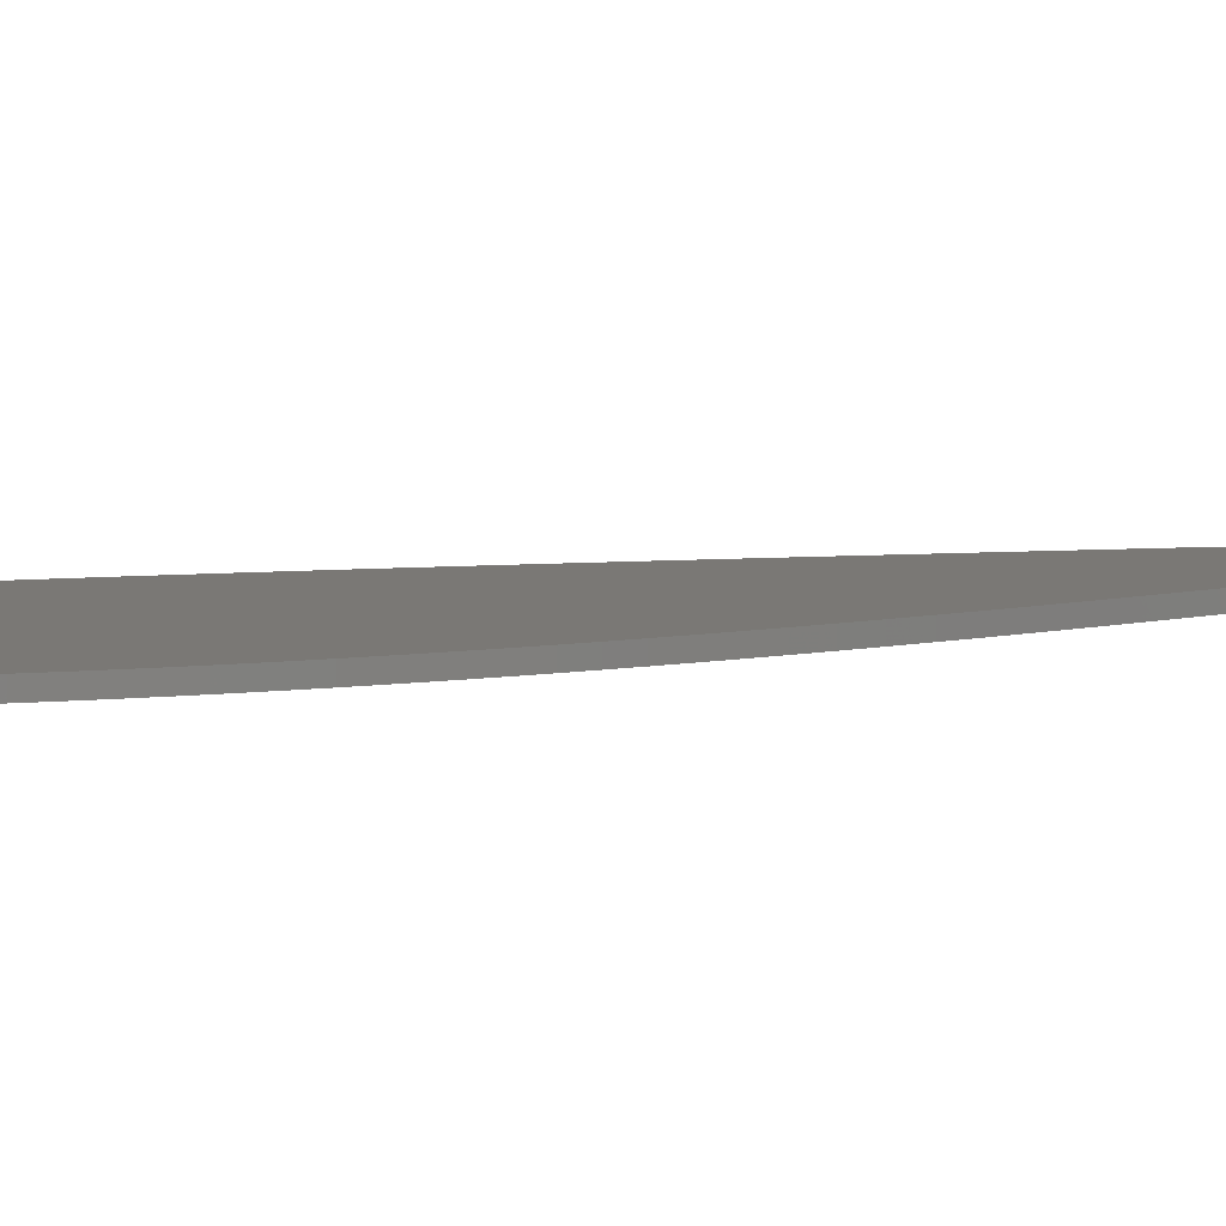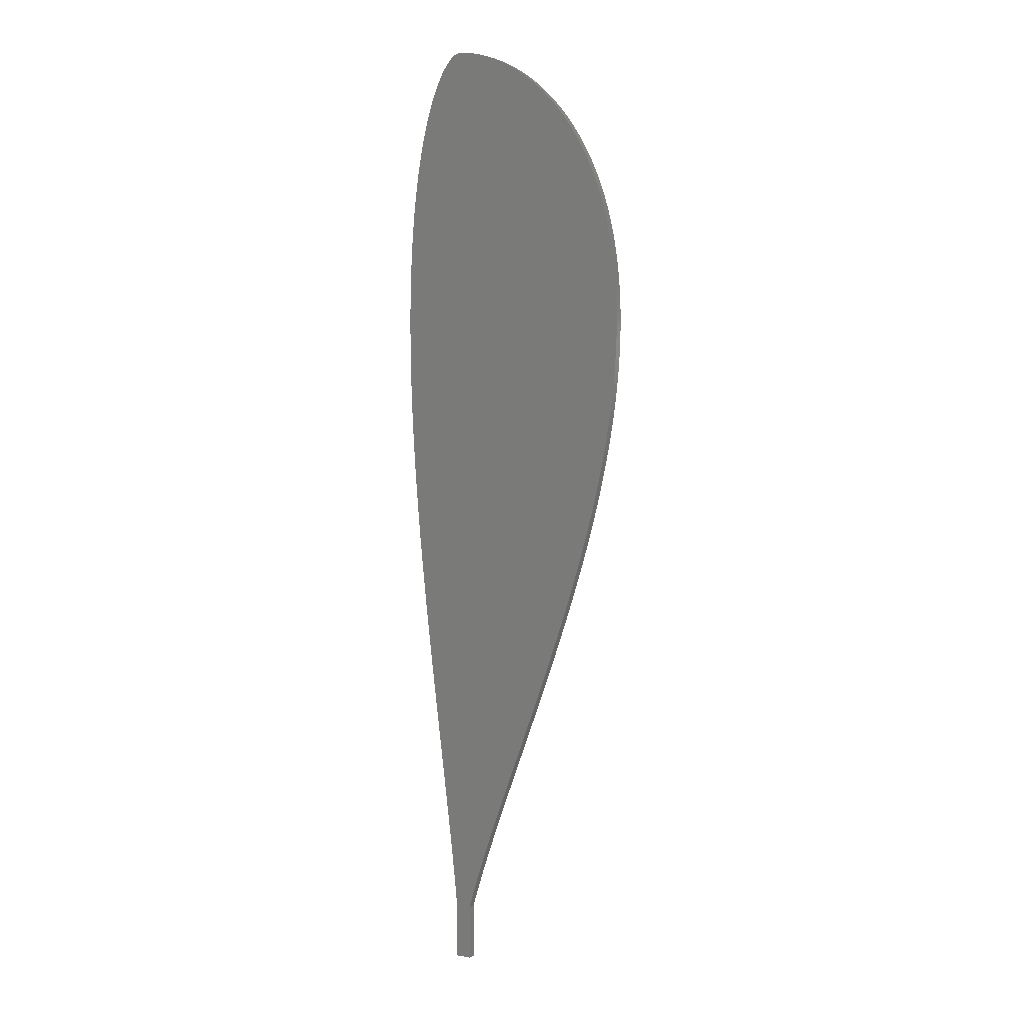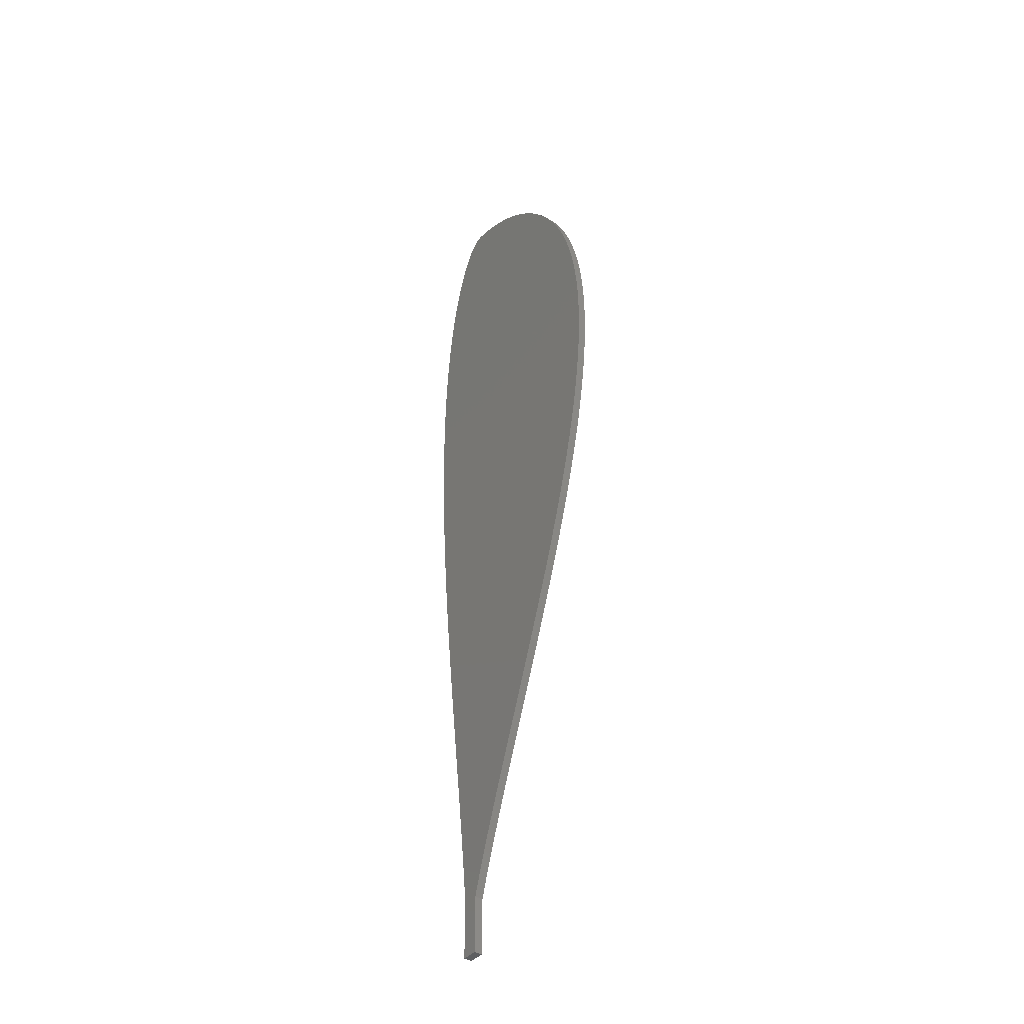
<metadata>
{"format":"stl","ext":"stl","renderer":"f3d","projection":"perspective","resolution":1024,"background":"white","views":[{"elev":5.8,"azim":-111.9,"up":"+Z"},{"elev":3.1,"azim":-147.7,"up":"+Y"},{"elev":-39.9,"azim":-126.1,"up":"+Y"}]}
</metadata>
<code>
# stl→obj: 302 verts, 600 faces
v 0.0015 0.12 0.0015
v 0.0015 0.12 -0.0015
v 0.0015 0.1292 -0.0015
v -0.05012 0.2659 0.0015
v -0.04749 0.2582 -0.0015
v -0.04749 0.2582 0.0015
v -0.04461 0.25 -0.0015
v -0.04461 0.25 0.0015
v -0.04144 0.2412 -0.0015
v -0.04144 0.2412 0.0015
v -0.03791 0.2317 -0.0015
v -0.03791 0.2317 0.0015
v -0.0339 0.2212 -0.0015
v -0.0339 0.2212 0.0015
v -0.02756 0.2047 -0.0015
v -0.02756 0.2047 0.0015
v -0.02087 0.1873 -0.0015
v -0.02087 0.1873 0.0015
v -0.01731 0.1779 -0.0015
v -0.01731 0.1779 0.0015
v -0.01421 0.1696 -0.0015
v -0.01421 0.1696 0.0015
v -0.01158 0.1623 -0.0015
v -0.01158 0.1623 0.0015
v -0.009339 0.1558 -0.0015
v -0.009339 0.1558 0.0015
v -0.007412 0.15 -0.0015
v -0.007412 0.15 0.0015
v -0.005761 0.1448 -0.0015
v -0.005761 0.1448 0.0015
v -0.004912 0.142 -0.0015
v -0.004912 0.142 0.0015
v -0.004537 0.1407 -0.0015
v -0.004537 0.1407 0.0015
v -0.004512 0.1406 -0.0015
v -0.004512 0.1406 0.0015
v -0.0045 0.1405 -0.0015
v -0.0045 0.1405 0.0015
v -0.004494 0.1404 -0.0015
v -0.004494 0.1404 0.0015
v -0.004496 0.1403 -0.0015
v -0.004496 0.1403 0.0015
v -0.004499 0.1397 -0.0015
v -0.004499 0.1397 0.0015
v -0.0045 0.1358 -0.0015
v -0.0045 0.1358 0.0015
v -0.0045 0.12 -0.0015
v -0.0045 0.12 0.0015
v -0.05012 0.2659 -0.0015
v -0.05254 0.2733 0.0015
v -0.05254 0.2733 -0.0015
v -0.05476 0.2804 0.0015
v -0.05476 0.2804 -0.0015
v -0.0568 0.2872 0.0015
v -0.0568 0.2872 -0.0015
v -0.05868 0.2937 0.0015
v -0.05868 0.2937 -0.0015
v -0.0604 0.3 0.0015
v -0.0604 0.3 -0.0015
v -0.06197 0.3061 0.0015
v -0.06197 0.3061 -0.0015
v -0.06339 0.312 0.0015
v -0.06339 0.312 -0.0015
v -0.06469 0.3178 0.0015
v -0.06469 0.3178 -0.0015
v -0.06585 0.3234 0.0015
v -0.06585 0.3234 -0.0015
v -0.06689 0.3288 0.0015
v -0.06689 0.3288 -0.0015
v -0.06781 0.3341 0.0015
v -0.06781 0.3341 -0.0015
v -0.06861 0.3393 0.0015
v -0.06861 0.3393 -0.0015
v -0.0693 0.3443 0.0015
v -0.0693 0.3443 -0.0015
v -0.06988 0.3492 0.0015
v -0.06988 0.3492 -0.0015
v -0.07035 0.354 0.0015
v -0.07035 0.354 -0.0015
v -0.07072 0.3587 0.0015
v -0.07072 0.3587 -0.0015
v -0.07098 0.3633 0.0015
v -0.07098 0.3633 -0.0015
v -0.07115 0.3678 0.0015
v -0.07115 0.3678 -0.0015
v -0.07121 0.3722 0.0015
v -0.07121 0.3722 -0.0015
v -0.07119 0.3764 0.0015
v -0.07119 0.3764 -0.0015
v -0.07106 0.3806 0.0015
v -0.07106 0.3806 -0.0015
v -0.07085 0.3847 0.0015
v -0.07085 0.3847 -0.0015
v -0.07055 0.3887 0.0015
v -0.07055 0.3887 -0.0015
v -0.07016 0.3926 0.0015
v -0.07016 0.3926 -0.0015
v -0.06968 0.3965 0.0015
v -0.06968 0.3965 -0.0015
v -0.06912 0.4002 0.0015
v -0.06912 0.4002 -0.0015
v -0.06848 0.4039 0.0015
v -0.06848 0.4039 -0.0015
v -0.06775 0.4074 0.0015
v -0.06775 0.4074 -0.0015
v -0.06694 0.4109 0.0015
v -0.06694 0.4109 -0.0015
v -0.06605 0.4144 0.0015
v -0.06605 0.4144 -0.0015
v -0.06508 0.4177 0.0015
v -0.06508 0.4177 -0.0015
v -0.06404 0.421 0.0015
v -0.06404 0.421 -0.0015
v -0.06292 0.4241 0.0015
v -0.06292 0.4241 -0.0015
v -0.06173 0.4272 0.0015
v -0.06173 0.4272 -0.0015
v -0.06046 0.4303 0.0015
v -0.06046 0.4303 -0.0015
v -0.05912 0.4332 0.0015
v -0.05912 0.4332 -0.0015
v -0.05783 0.4359 0.0015
v -0.05783 0.4359 -0.0015
v -0.05635 0.4387 0.0015
v -0.05635 0.4387 -0.0015
v -0.05481 0.4414 0.0015
v -0.05481 0.4414 -0.0015
v -0.0532 0.444 0.0015
v -0.0532 0.444 -0.0015
v -0.05153 0.4466 0.0015
v -0.05153 0.4466 -0.0015
v -0.04979 0.4491 0.0015
v -0.04979 0.4491 -0.0015
v -0.048 0.4515 0.0015
v -0.048 0.4515 -0.0015
v -0.04614 0.4538 0.0015
v -0.04614 0.4538 -0.0015
v -0.04423 0.456 0.0015
v -0.04423 0.456 -0.0015
v -0.04226 0.4582 0.0015
v -0.04226 0.4582 -0.0015
v -0.04025 0.4602 0.0015
v -0.04025 0.4602 -0.0015
v -0.03819 0.4622 0.0015
v -0.03819 0.4622 -0.0015
v -0.03608 0.4641 0.0015
v -0.03608 0.4641 -0.0015
v -0.03413 0.4657 0.0015
v -0.03413 0.4657 -0.0015
v -0.03195 0.4674 0.0015
v -0.03195 0.4674 -0.0015
v -0.02975 0.469 0.0015
v -0.02975 0.469 -0.0015
v -0.02751 0.4705 0.0015
v -0.02751 0.4705 -0.0015
v -0.02526 0.4719 0.0015
v -0.02526 0.4719 -0.0015
v -0.023 0.4731 0.0015
v -0.023 0.4731 -0.0015
v -0.02074 0.4743 0.0015
v -0.02074 0.4743 -0.0015
v -0.01846 0.4754 0.0015
v -0.01846 0.4754 -0.0015
v -0.01694 0.476 0.0015
v -0.01694 0.476 -0.0015
v -0.0147 0.4769 0.0015
v -0.0147 0.4769 -0.0015
v -0.01249 0.4777 0.0015
v -0.01249 0.4777 -0.0015
v -0.01031 0.4783 0.0015
v -0.01031 0.4783 -0.0015
v -0.008104 0.4789 0.0015
v -0.008104 0.4789 -0.0015
v -0.006253 0.4793 0.0015
v -0.006253 0.4793 -0.0015
v -0.003463 0.4798 0.0015
v -0.003463 0.4798 -0.0015
v -0.002116 0.48 0.0015
v -0.002116 0.48 -0.0015
v -0.001184 0.48 0.0015
v -0.001184 0.48 -0.0015
v -0.000575 0.48 0.0015
v -0.000575 0.48 -0.0015
v -4.639e-05 0.48 0.0015
v -4.639e-05 0.48 -0.0015
v 0.0004098 0.4799 0.0015
v 0.0004098 0.4799 -0.0015
v 0.0008076 0.4798 0.0015
v 0.0008076 0.4798 -0.0015
v 0.001158 0.4797 0.0015
v 0.001158 0.4797 -0.0015
v 0.001484 0.4796 0.0015
v 0.001484 0.4796 -0.0015
v 0.00182 0.4795 0.0015
v 0.00182 0.4795 -0.0015
v 0.002286 0.4792 0.0015
v 0.002286 0.4792 -0.0015
v 0.002926 0.4788 0.0015
v 0.002926 0.4788 -0.0015
v 0.003571 0.4782 0.0015
v 0.003571 0.4782 -0.0015
v 0.004343 0.4775 0.0015
v 0.004343 0.4775 -0.0015
v 0.005164 0.4766 0.0015
v 0.005164 0.4766 -0.0015
v 0.006018 0.4756 0.0015
v 0.006018 0.4756 -0.0015
v 0.006902 0.4743 0.0015
v 0.006902 0.4743 -0.0015
v 0.007811 0.4729 0.0015
v 0.007811 0.4729 -0.0015
v 0.008742 0.4713 0.0015
v 0.008742 0.4713 -0.0015
v 0.009689 0.4694 0.0015
v 0.009689 0.4694 -0.0015
v 0.01065 0.4674 0.0015
v 0.01065 0.4674 -0.0015
v 0.01161 0.4651 0.0015
v 0.01161 0.4651 -0.0015
v 0.01257 0.4626 0.0015
v 0.01257 0.4626 -0.0015
v 0.01353 0.4599 0.0015
v 0.01353 0.4599 -0.0015
v 0.01448 0.4569 0.0015
v 0.01448 0.4569 -0.0015
v 0.01498 0.4552 0.0015
v 0.01498 0.4552 -0.0015
v 0.0159 0.4519 0.0015
v 0.0159 0.4519 -0.0015
v 0.01679 0.4483 0.0015
v 0.01679 0.4483 -0.0015
v 0.01764 0.4445 0.0015
v 0.01764 0.4445 -0.0015
v 0.01846 0.4404 0.0015
v 0.01846 0.4404 -0.0015
v 0.01924 0.4361 0.0015
v 0.01924 0.4361 -0.0015
v 0.01996 0.4316 0.0015
v 0.01996 0.4316 -0.0015
v 0.02064 0.4268 0.0015
v 0.02064 0.4268 -0.0015
v 0.02133 0.4211 0.0015
v 0.02133 0.4211 -0.0015
v 0.02194 0.4152 0.0015
v 0.02194 0.4152 -0.0015
v 0.02247 0.409 0.0015
v 0.02247 0.409 -0.0015
v 0.02291 0.4025 0.0015
v 0.02291 0.4025 -0.0015
v 0.02326 0.3957 0.0015
v 0.02326 0.3957 -0.0015
v 0.02352 0.3886 0.0015
v 0.02352 0.3886 -0.0015
v 0.02368 0.3812 0.0015
v 0.02368 0.3812 -0.0015
v 0.02374 0.3734 0.0015
v 0.02374 0.3734 -0.0015
v 0.02369 0.3653 0.0015
v 0.02369 0.3653 -0.0015
v 0.02353 0.3568 0.0015
v 0.02353 0.3568 -0.0015
v 0.02325 0.348 0.0015
v 0.02325 0.348 -0.0015
v 0.02284 0.3387 0.0015
v 0.02284 0.3387 -0.0015
v 0.02231 0.329 0.0015
v 0.02231 0.329 -0.0015
v 0.02164 0.3188 0.0015
v 0.02164 0.3188 -0.0015
v 0.02093 0.3094 0.0015
v 0.02093 0.3094 -0.0015
v 0.02007 0.2993 0.0015
v 0.02007 0.2993 -0.0015
v 0.01908 0.2887 0.0015
v 0.01908 0.2887 -0.0015
v 0.01794 0.2773 0.0015
v 0.01794 0.2773 -0.0015
v 0.01662 0.2652 0.0015
v 0.01662 0.2652 -0.0015
v 0.01509 0.2519 0.0015
v 0.01509 0.2519 -0.0015
v 0.01331 0.2372 0.0015
v 0.01331 0.2372 -0.0015
v 0.01101 0.2189 0.0015
v 0.01101 0.2189 -0.0015
v 0.006821 0.1863 0.0015
v 0.006821 0.1863 -0.0015
v 0.004799 0.1701 0.0015
v 0.004799 0.1701 -0.0015
v 0.00332 0.1576 0.0015
v 0.00332 0.1576 -0.0015
v 0.002329 0.1487 0.0015
v 0.002329 0.1487 -0.0015
v 0.001622 0.1418 0.0015
v 0.001622 0.1418 -0.0015
v 0.001507 0.1406 0.0015
v 0.001507 0.1406 -0.0015
v 0.001498 0.1403 0.0015
v 0.001498 0.1403 -0.0015
v 0.0015 0.138 0.0015
v 0.0015 0.138 -0.0015
v 0.0015 0.1292 0.0015
f 1 2 3
f 4 5 6
f 6 5 7
f 6 7 8
f 8 7 9
f 8 9 10
f 10 9 11
f 10 11 12
f 12 11 13
f 12 13 14
f 14 13 15
f 14 15 16
f 16 15 17
f 16 17 18
f 18 17 19
f 18 19 20
f 20 19 21
f 20 21 22
f 22 21 23
f 22 23 24
f 24 23 25
f 24 25 26
f 26 25 27
f 26 27 28
f 28 27 29
f 28 29 30
f 30 29 31
f 30 31 32
f 32 31 33
f 32 33 34
f 34 33 35
f 34 35 36
f 36 35 37
f 36 37 38
f 38 37 39
f 38 39 40
f 40 39 41
f 40 41 42
f 42 41 43
f 42 43 44
f 44 43 45
f 44 45 46
f 46 45 47
f 46 47 48
f 5 4 49
f 49 4 50
f 49 50 51
f 51 50 52
f 51 52 53
f 53 52 54
f 53 54 55
f 55 54 56
f 55 56 57
f 57 56 58
f 57 58 59
f 59 58 60
f 59 60 61
f 61 60 62
f 61 62 63
f 63 62 64
f 63 64 65
f 65 64 66
f 65 66 67
f 67 66 68
f 67 68 69
f 69 68 70
f 69 70 71
f 71 70 72
f 71 72 73
f 73 72 74
f 73 74 75
f 75 74 76
f 75 76 77
f 77 76 78
f 77 78 79
f 79 78 80
f 79 80 81
f 81 80 82
f 81 82 83
f 83 82 84
f 83 84 85
f 85 84 86
f 85 86 87
f 87 86 88
f 87 88 89
f 89 88 90
f 89 90 91
f 91 90 92
f 91 92 93
f 93 92 94
f 93 94 95
f 95 94 96
f 95 96 97
f 97 96 98
f 97 98 99
f 99 98 100
f 99 100 101
f 101 100 102
f 101 102 103
f 103 102 104
f 103 104 105
f 105 104 106
f 105 106 107
f 107 106 108
f 107 108 109
f 109 108 110
f 109 110 111
f 111 110 112
f 111 112 113
f 113 112 114
f 113 114 115
f 115 114 116
f 115 116 117
f 117 116 118
f 117 118 119
f 119 118 120
f 119 120 121
f 121 120 122
f 121 122 123
f 123 122 124
f 123 124 125
f 125 124 126
f 125 126 127
f 127 126 128
f 127 128 129
f 129 128 130
f 129 130 131
f 131 130 132
f 131 132 133
f 133 132 134
f 133 134 135
f 135 134 136
f 135 136 137
f 137 136 138
f 137 138 139
f 139 138 140
f 139 140 141
f 141 140 142
f 141 142 143
f 143 142 144
f 143 144 145
f 145 144 146
f 145 146 147
f 147 146 148
f 147 148 149
f 149 148 150
f 149 150 151
f 151 150 152
f 151 152 153
f 153 152 154
f 153 154 155
f 155 154 156
f 155 156 157
f 157 156 158
f 157 158 159
f 159 158 160
f 159 160 161
f 161 160 162
f 161 162 163
f 163 162 164
f 163 164 165
f 165 164 166
f 165 166 167
f 167 166 168
f 167 168 169
f 169 168 170
f 169 170 171
f 171 170 172
f 171 172 173
f 173 172 174
f 173 174 175
f 175 174 176
f 175 176 177
f 177 176 178
f 177 178 179
f 179 178 180
f 179 180 181
f 181 180 182
f 181 182 183
f 183 182 184
f 183 184 185
f 185 184 186
f 185 186 187
f 187 186 188
f 187 188 189
f 189 188 190
f 189 190 191
f 191 190 192
f 191 192 193
f 193 192 194
f 193 194 195
f 195 194 196
f 195 196 197
f 197 196 198
f 197 198 199
f 199 198 200
f 199 200 201
f 201 200 202
f 201 202 203
f 203 202 204
f 203 204 205
f 205 204 206
f 205 206 207
f 207 206 208
f 207 208 209
f 209 208 210
f 209 210 211
f 211 210 212
f 211 212 213
f 213 212 214
f 213 214 215
f 215 214 216
f 215 216 217
f 217 216 218
f 217 218 219
f 219 218 220
f 219 220 221
f 221 220 222
f 221 222 223
f 223 222 224
f 223 224 225
f 225 224 226
f 225 226 227
f 227 226 228
f 227 228 229
f 229 228 230
f 229 230 231
f 231 230 232
f 231 232 233
f 233 232 234
f 233 234 235
f 235 234 236
f 235 236 237
f 237 236 238
f 237 238 239
f 239 238 240
f 239 240 241
f 241 240 242
f 241 242 243
f 243 242 244
f 243 244 245
f 245 244 246
f 245 246 247
f 247 246 248
f 247 248 249
f 249 248 250
f 249 250 251
f 251 250 252
f 251 252 253
f 253 252 254
f 253 254 255
f 255 254 256
f 255 256 257
f 257 256 258
f 257 258 259
f 259 258 260
f 259 260 261
f 261 260 262
f 261 262 263
f 263 262 264
f 263 264 265
f 265 264 266
f 265 266 267
f 267 266 268
f 267 268 269
f 269 268 270
f 269 270 271
f 271 270 272
f 271 272 273
f 273 272 274
f 273 274 275
f 275 274 276
f 275 276 277
f 277 276 278
f 277 278 279
f 279 278 280
f 279 280 281
f 281 280 282
f 281 282 283
f 283 282 284
f 283 284 285
f 285 284 286
f 285 286 287
f 287 286 288
f 287 288 289
f 289 288 290
f 289 290 291
f 291 290 292
f 291 292 293
f 293 292 294
f 293 294 295
f 295 294 296
f 295 296 297
f 297 296 298
f 297 298 299
f 299 298 300
f 299 300 301
f 301 300 302
f 301 302 3
f 3 302 1
f 48 47 1
f 1 47 2
f 39 37 295
f 295 37 35
f 2 47 3
f 3 47 45
f 3 45 301
f 295 297 39
f 39 297 299
f 39 299 41
f 41 299 301
f 41 301 43
f 43 301 45
f 35 33 295
f 295 33 31
f 295 31 293
f 293 31 29
f 293 29 291
f 29 27 291
f 291 27 25
f 291 25 289
f 289 25 23
f 289 23 287
f 287 23 21
f 11 9 283
f 283 9 7
f 283 7 281
f 21 19 287
f 287 19 17
f 287 17 285
f 285 17 15
f 285 15 283
f 283 15 13
f 283 13 11
f 7 5 281
f 281 5 49
f 281 49 279
f 49 51 279
f 279 51 53
f 279 53 277
f 277 53 55
f 277 55 275
f 55 57 275
f 275 57 59
f 275 59 273
f 59 61 273
f 273 61 63
f 273 63 271
f 271 63 65
f 271 65 269
f 65 67 269
f 269 67 69
f 269 69 267
f 69 71 267
f 267 71 73
f 267 73 265
f 265 73 75
f 265 75 263
f 75 77 263
f 263 77 79
f 263 79 261
f 79 81 261
f 261 81 83
f 261 83 259
f 259 83 85
f 259 85 257
f 85 87 257
f 257 87 89
f 257 89 255
f 255 89 91
f 255 91 253
f 91 93 253
f 253 93 95
f 253 95 251
f 251 95 97
f 251 97 249
f 249 97 99
f 249 99 247
f 175 177 225
f 121 123 225
f 225 123 125
f 219 221 177
f 177 221 223
f 177 223 225
f 99 101 247
f 247 101 103
f 247 103 245
f 245 103 105
f 245 105 243
f 243 105 107
f 243 107 241
f 241 107 109
f 241 109 239
f 239 109 111
f 239 111 237
f 237 111 113
f 237 113 235
f 235 113 115
f 235 115 233
f 233 115 117
f 233 117 231
f 231 117 119
f 231 119 229
f 229 119 121
f 229 121 227
f 227 121 225
f 125 127 225
f 225 127 129
f 225 129 131
f 213 215 177
f 177 215 217
f 177 217 219
f 207 209 177
f 177 209 211
f 177 211 213
f 131 133 225
f 225 133 135
f 225 135 137
f 165 167 225
f 225 167 169
f 169 171 225
f 225 171 173
f 225 173 175
f 137 139 225
f 225 139 141
f 225 141 143
f 149 151 225
f 225 151 153
f 207 177 205
f 205 177 179
f 205 179 181
f 181 183 205
f 205 183 185
f 205 185 203
f 143 145 225
f 225 145 147
f 225 147 149
f 153 155 225
f 225 155 157
f 225 157 159
f 159 161 225
f 225 161 163
f 225 163 165
f 185 187 203
f 203 187 189
f 203 189 191
f 191 193 203
f 203 193 195
f 203 195 201
f 201 195 197
f 201 197 199
f 26 28 290
f 48 1 46
f 46 1 302
f 46 302 44
f 44 302 300
f 44 300 42
f 42 300 298
f 42 298 40
f 40 298 296
f 40 296 38
f 38 296 294
f 38 294 36
f 36 294 34
f 290 28 292
f 292 28 30
f 292 30 294
f 294 30 32
f 294 32 34
f 26 290 24
f 24 290 288
f 24 288 22
f 22 288 286
f 22 286 20
f 10 12 282
f 282 12 14
f 282 14 284
f 284 14 16
f 284 16 286
f 286 16 18
f 286 18 20
f 10 282 8
f 8 282 280
f 8 280 6
f 6 280 4
f 4 280 278
f 4 278 50
f 50 278 52
f 52 278 276
f 52 276 54
f 54 276 56
f 56 276 274
f 56 274 58
f 58 274 272
f 58 272 60
f 60 272 62
f 62 272 270
f 62 270 64
f 64 270 66
f 66 270 268
f 66 268 68
f 68 268 266
f 68 266 70
f 70 266 72
f 72 266 264
f 72 264 74
f 74 264 76
f 76 264 262
f 76 262 78
f 78 262 260
f 78 260 80
f 80 260 82
f 82 260 258
f 82 258 84
f 84 258 86
f 86 258 256
f 86 256 88
f 88 256 254
f 88 254 90
f 90 254 92
f 92 254 252
f 92 252 94
f 94 252 250
f 94 250 96
f 96 250 98
f 98 250 248
f 98 248 100
f 100 248 246
f 100 246 102
f 102 246 244
f 102 244 104
f 122 120 224
f 224 120 226
f 176 222 220
f 104 244 106
f 106 244 242
f 106 242 108
f 108 242 240
f 108 240 110
f 110 240 238
f 110 238 112
f 112 238 236
f 112 236 114
f 114 236 234
f 114 234 116
f 116 234 232
f 116 232 118
f 118 232 230
f 118 230 120
f 120 230 228
f 120 228 226
f 128 126 224
f 224 126 124
f 224 124 122
f 220 218 176
f 176 218 216
f 176 216 214
f 164 162 224
f 164 224 166
f 134 132 224
f 224 132 130
f 224 130 128
f 214 212 176
f 176 212 210
f 176 210 208
f 148 146 224
f 208 206 176
f 176 206 204
f 176 204 178
f 178 204 180
f 222 176 224
f 224 176 174
f 224 174 172
f 148 224 150
f 140 138 224
f 224 138 136
f 224 136 134
f 172 170 224
f 224 170 168
f 224 168 166
f 202 184 204
f 204 184 182
f 204 182 180
f 156 154 224
f 224 154 152
f 224 152 150
f 146 144 224
f 224 144 142
f 224 142 140
f 190 188 202
f 202 188 186
f 202 186 184
f 162 160 224
f 224 160 158
f 224 158 156
f 198 196 200
f 200 196 194
f 200 194 202
f 202 194 192
f 202 192 190

</code>
